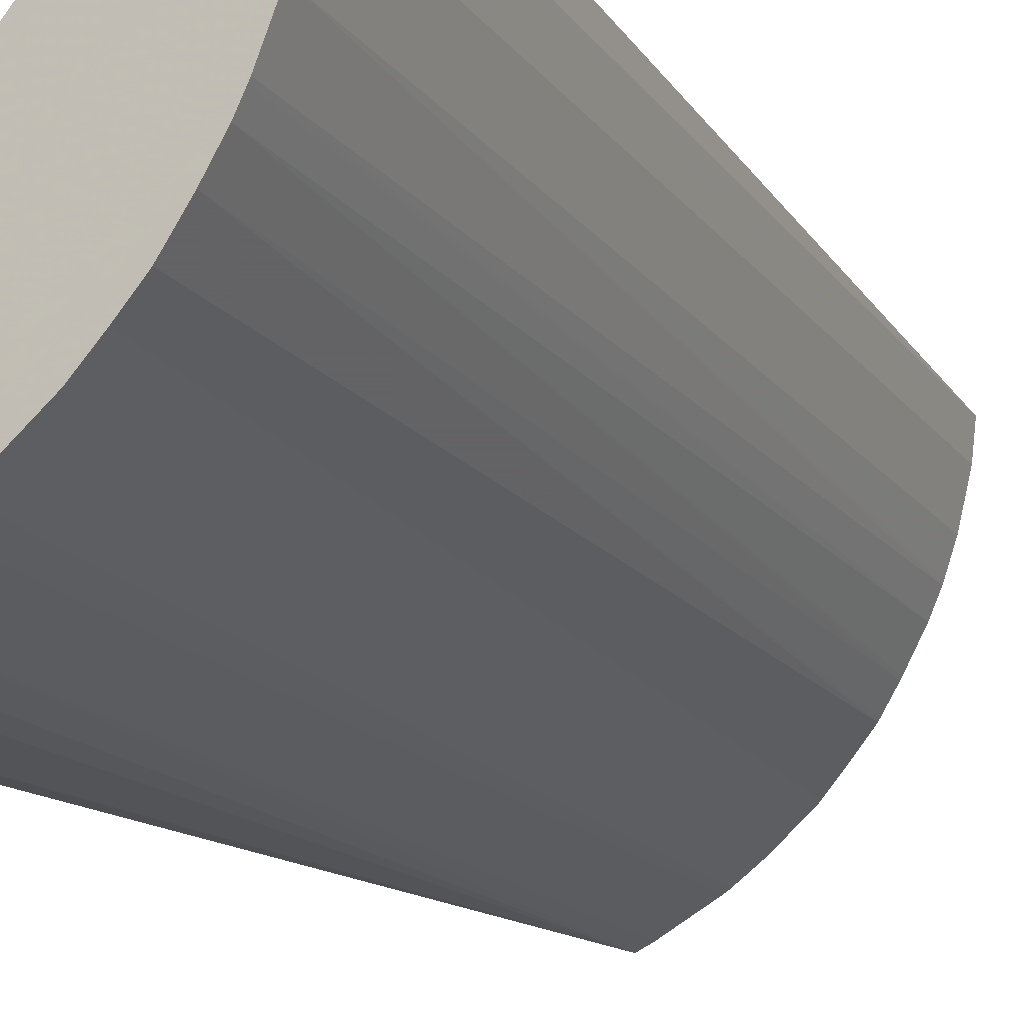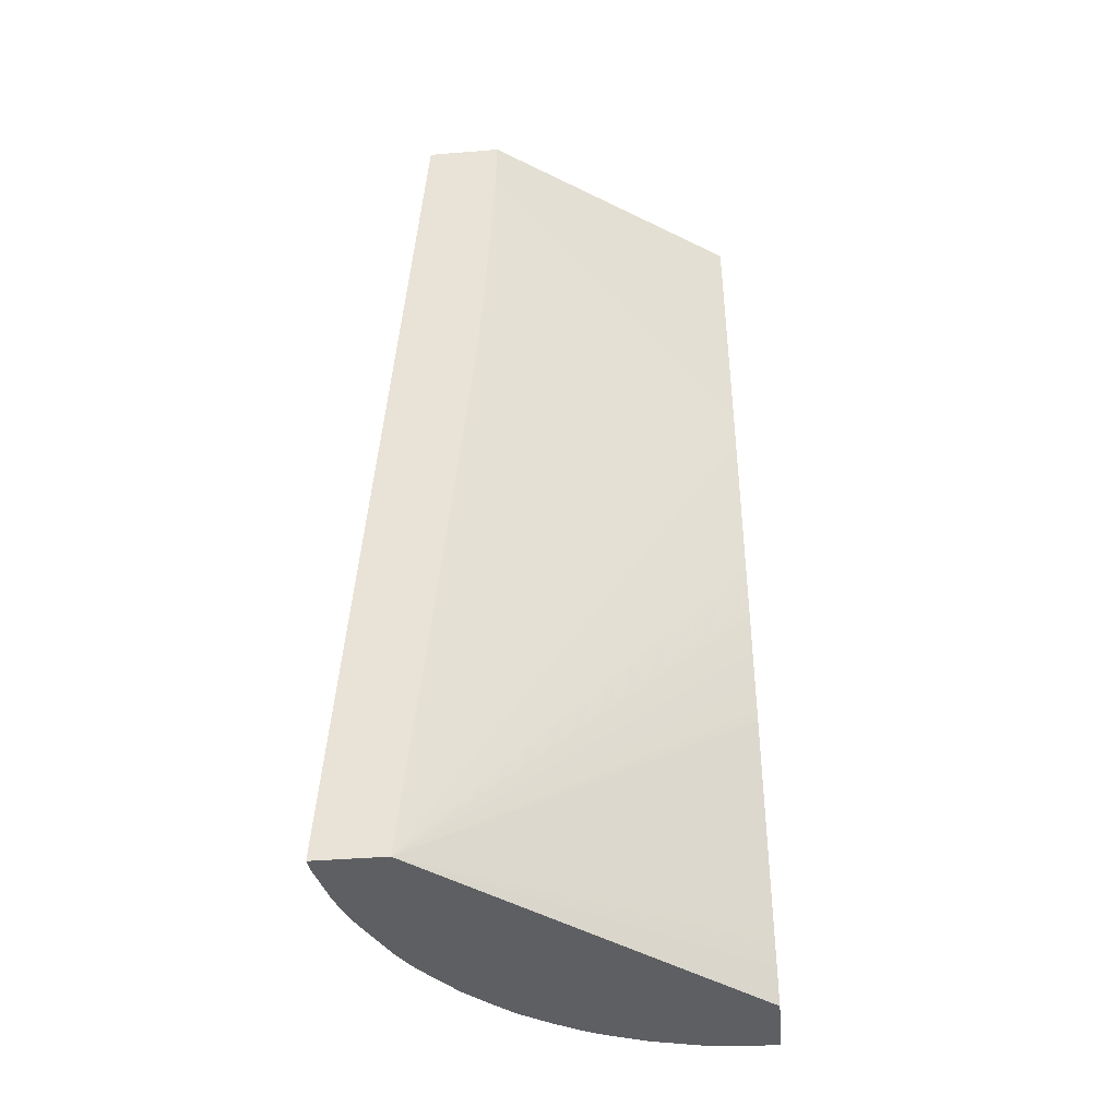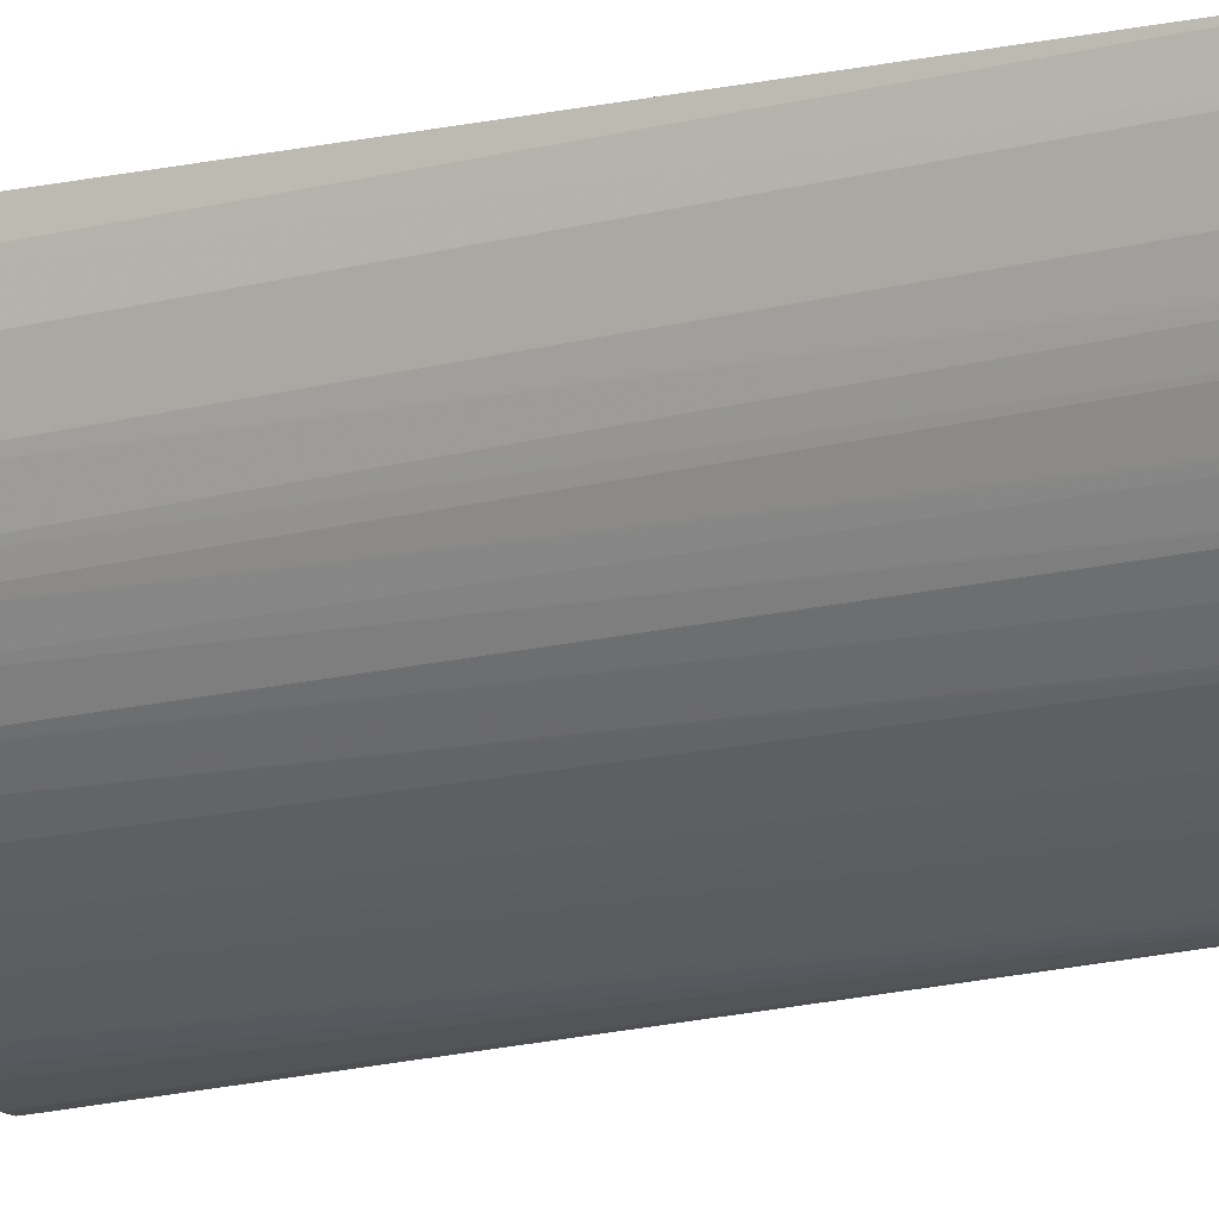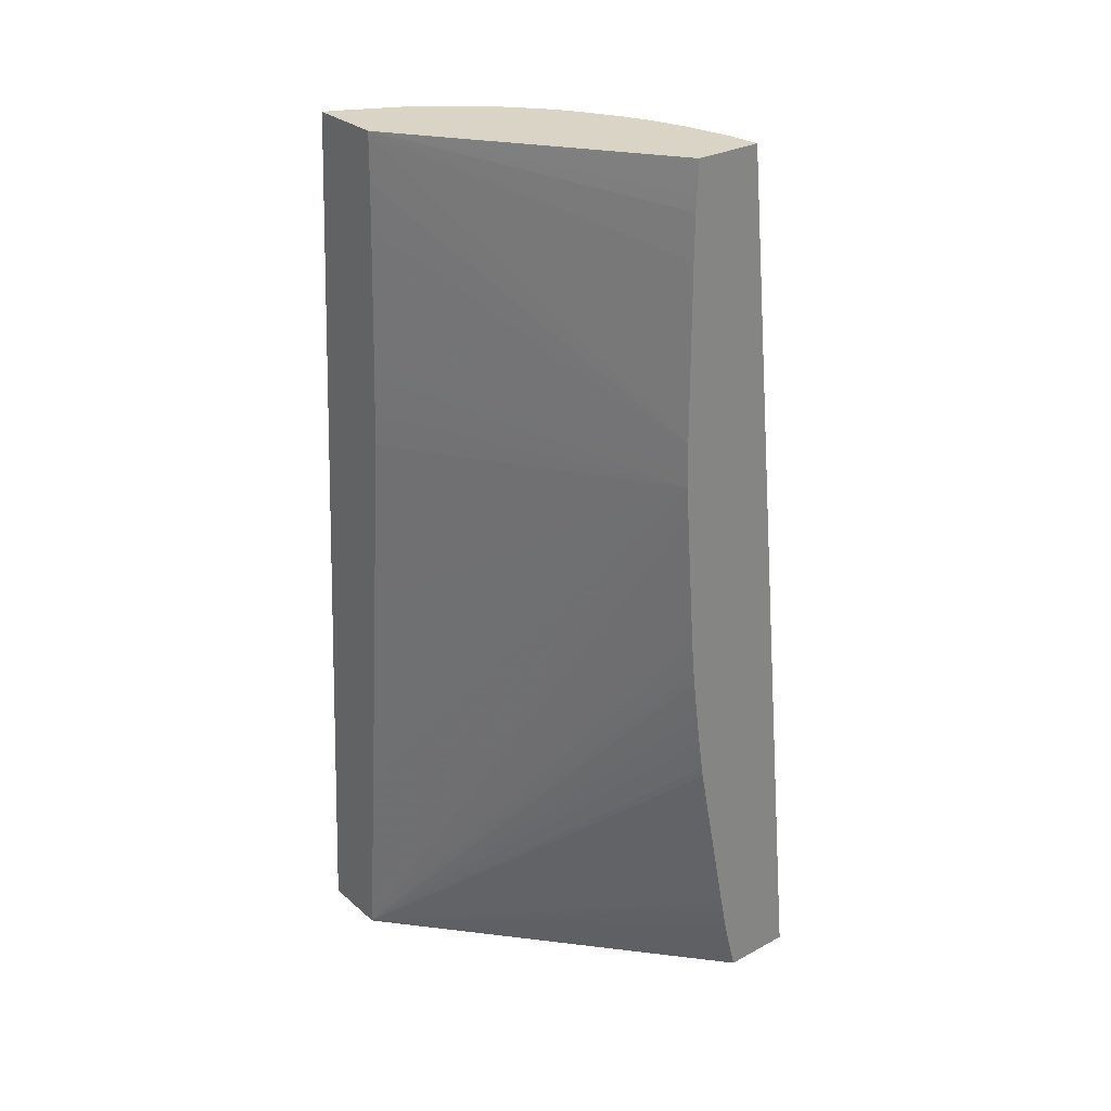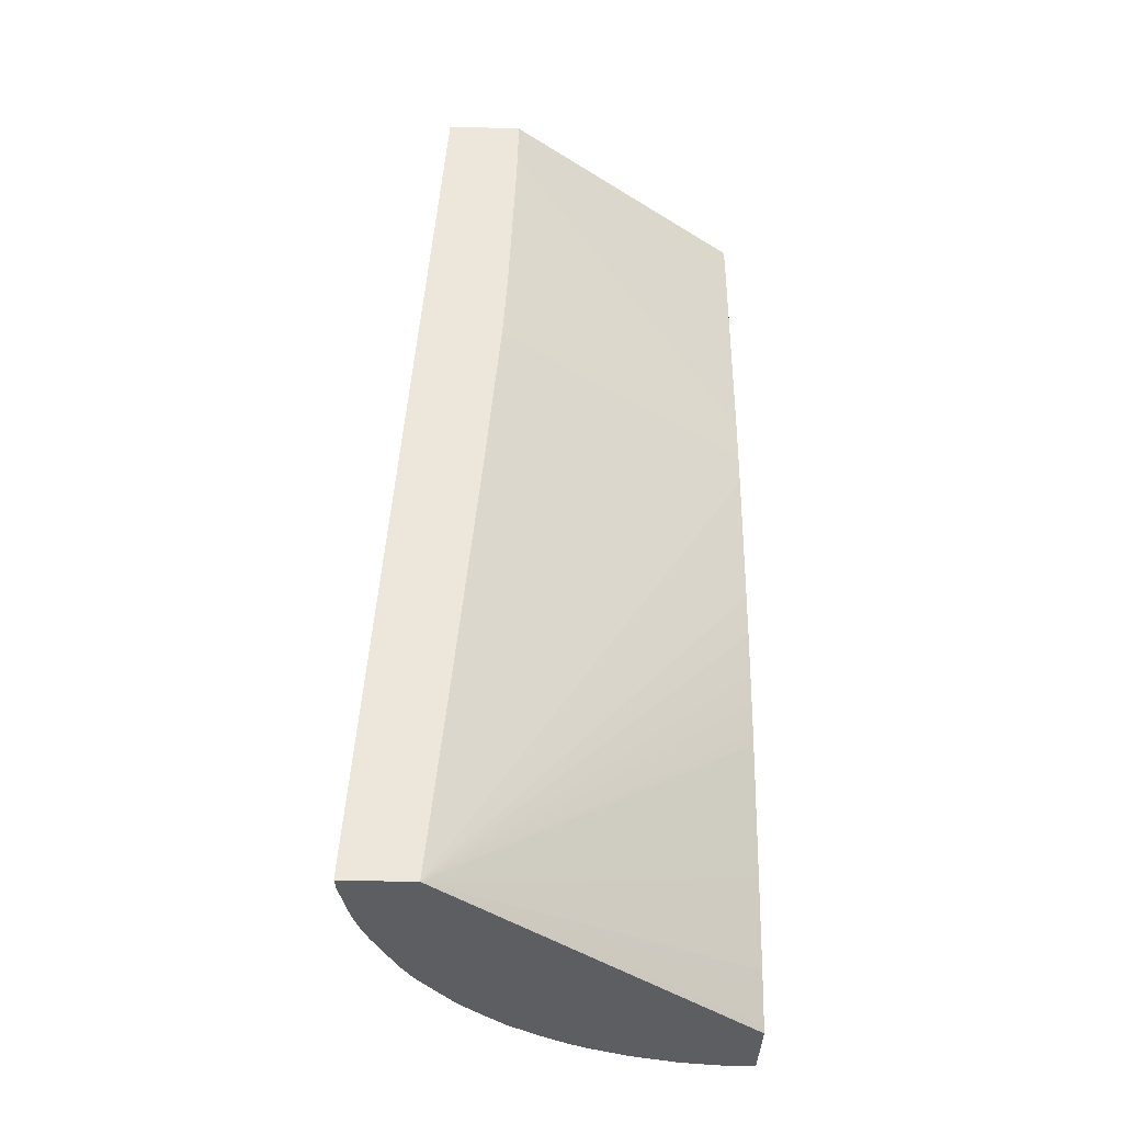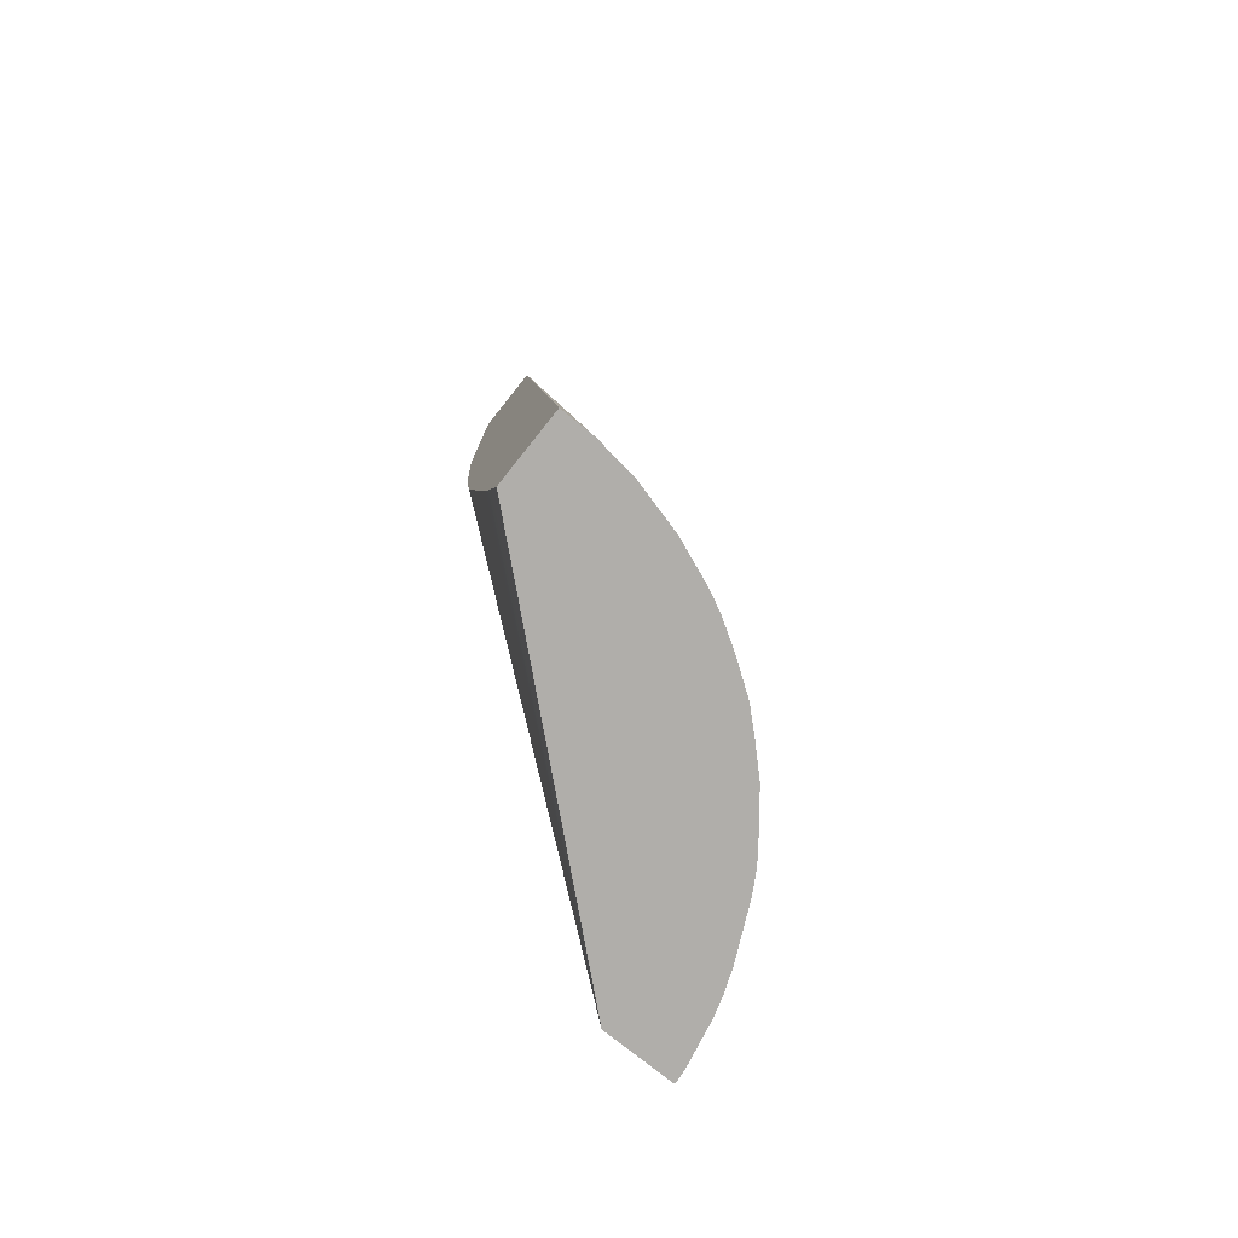
<metadata>
{"format":"obj","ext":"obj","renderer":"f3d","projection":"perspective","resolution":1024,"background":"white","views":[{"elev":-18.7,"azim":-150.9,"up":"+Y"},{"elev":-42.0,"azim":95.5,"up":"+Z"},{"elev":-10.9,"azim":-58.0,"up":"+Y"},{"elev":28.9,"azim":141.4,"up":"+Z"},{"elev":-38.2,"azim":88.0,"up":"+Z"},{"elev":-77.7,"azim":-128.6,"up":"+Z"}]}
</metadata>
<code>
v 3.69 0.02397 -0.4741
v 3.684 0.02448 -0.4741
v 3.69 0.05985 -0.4741
v 3.69 0.02425 -0.4685
v 3.683 0.02468 -0.4741
v 3.69 0.056 0.008209
v 3.55 0.2199 -0.4741
v 3.551 0.2199 -0.4703
v 3.554 0.2199 -0.4563
v 3.555 0.2199 -0.453
v 3.557 0.2199 -0.4448
v 3.558 0.2199 -0.4402
v 3.56 0.2199 -0.4297
v 3.562 0.2199 -0.4231
v 3.566 0.2199 -0.4002
v 3.58 0.2199 -0.3309
v 3.581 0.2199 -0.3256
v 3.583 0.2199 -0.315
v 3.584 0.2199 -0.3084
v 3.586 0.2199 -0.292
v 3.587 0.2199 -0.2854
v 3.589 0.2199 -0.2691
v 3.59 0.2199 -0.2625
v 3.591 0.2199 -0.2461
v 3.592 0.2199 -0.2395
v 3.597 0.2199 -0.1711
v 3.598 0.2199 -0.1546
v 3.69 0.0696 -0.3682
v 3.662 0.0289 -0.4741
v 3.69 0.09473 0.008209
v 3.682 0.05905 0.008209
v 3.638 0.03672 -0.4741
v 3.641 0.03574 -0.4741
v 3.65 0.0322 -0.4741
v 3.66 0.02941 -0.4741
v 3.513 0.2199 -0.4741
v 3.599 0.2199 -0.1463
v 3.69 0.09076 -0.1082
v 3.69 0.09035 -0.1167
v 3.69 0.08922 -0.1375
v 3.69 0.08819 -0.1538
v 3.69 0.08036 -0.2476
v 3.599 0.2199 0.00632
v 3.598 0.2199 0.008209
v 3.69 0.09473 0.00632
v 3.6 0.2199 -0.03961
v 3.599 0.2199 -0.03022
v 3.599 0.2199 -0.01662
v 3.599 0.2199 -0.008314
v 3.657 0.0718 0.008209
v 3.613 0.04892 -0.4741
v 3.614 0.04823 -0.4741
v 3.513 0.2193 -0.4741
v 3.563 0.2199 0.008209
v 3.599 0.2199 -0.1314
v 3.69 0.09358 -0.03961
v 3.69 0.09434 -0.01662
v 3.599 0.2199 -0.123
v 3.655 0.07347 0.008209
v 3.603 0.05462 -0.4741
v 3.513 0.2036 -0.4741
v 3.513 0.2033 -0.4741
v 3.565 0.2036 0.008209
v 3.642 0.08251 0.008209
v 3.593 0.06145 -0.4741
v 3.515 0.1856 -0.4741
v 3.571 0.1825 0.008209
v 3.516 0.1823 -0.4741
v 3.639 0.08477 0.008209
v 3.577 0.07414 -0.4741
v 3.592 0.06239 -0.4741
v 3.571 0.1806 0.008209
v 3.522 0.1593 -0.4741
v 3.522 0.1576 -0.4741
v 3.623 0.09789 0.008209
v 3.576 0.0747 -0.4741
v 3.577 0.1658 0.008209
v 3.531 0.1367 -0.4741
v 3.577 0.1643 0.008209
v 3.622 0.09887 0.008209
v 3.565 0.08634 -0.4741
v 3.531 0.1352 -0.4741
v 3.582 0.1528 0.008209
v 3.611 0.1104 0.008209
v 3.555 0.09697 -0.4741
v 3.535 0.127 -0.4741
v 3.592 0.1361 0.008209
v 3.601 0.1219 0.008209
v 3.554 0.09791 -0.4741
v 3.544 0.1135 -0.4741
v 3.593 0.1347 0.008209
v 3.6 0.123 0.008209
f 1 2 5
f 1 5 29
f 1 29 35
f 1 35 34
f 1 34 33
f 1 33 32
f 1 32 52
f 1 52 51
f 1 51 60
f 1 60 65
f 1 65 71
f 1 71 70
f 1 70 76
f 1 76 81
f 1 81 85
f 1 85 89
f 1 89 90
f 1 90 86
f 1 86 82
f 1 82 78
f 1 78 74
f 1 74 73
f 1 73 68
f 1 68 66
f 1 66 62
f 1 62 61
f 1 61 53
f 1 53 36
f 1 36 7
f 1 7 3
f 1 3 28
f 1 28 42
f 1 42 41
f 1 41 40
f 1 40 39
f 1 39 38
f 1 38 56
f 1 56 57
f 1 57 45
f 1 45 30
f 1 30 6
f 1 6 4
f 1 4 2
f 2 4 6
f 2 6 5
f 3 7 8
f 3 8 9
f 3 9 10
f 3 10 11
f 3 11 12
f 3 12 13
f 3 13 14
f 3 14 15
f 3 15 16
f 3 16 17
f 3 17 18
f 3 18 19
f 3 19 20
f 3 20 21
f 3 21 22
f 3 22 23
f 3 23 24
f 3 24 25
f 3 25 26
f 3 26 27
f 3 27 28
f 5 6 29
f 6 30 44
f 6 44 54
f 6 54 63
f 6 63 67
f 6 67 72
f 6 72 77
f 6 77 79
f 6 79 83
f 6 83 87
f 6 87 91
f 6 91 92
f 6 92 88
f 6 88 84
f 6 84 80
f 6 80 75
f 6 75 69
f 6 69 64
f 6 64 59
f 6 59 50
f 6 50 31
f 6 31 32
f 6 32 33
f 6 33 34
f 6 34 35
f 6 35 29
f 7 36 54
f 7 54 44
f 7 44 43
f 7 43 49
f 7 49 48
f 7 48 47
f 7 47 46
f 7 46 58
f 7 58 55
f 7 55 37
f 7 37 27
f 7 27 26
f 7 26 25
f 7 25 24
f 7 24 23
f 7 23 22
f 7 22 21
f 7 21 20
f 7 20 19
f 7 19 18
f 7 18 17
f 7 17 16
f 7 16 15
f 7 15 14
f 7 14 13
f 7 13 12
f 7 12 11
f 7 11 10
f 7 10 9
f 7 9 8
f 27 37 38
f 27 38 39
f 27 39 40
f 27 40 41
f 27 41 42
f 27 42 28
f 30 43 44
f 30 45 46
f 30 46 47
f 30 47 48
f 30 48 49
f 30 49 43
f 31 50 51
f 31 51 52
f 31 52 32
f 36 53 54
f 37 55 38
f 38 55 56
f 45 57 55
f 45 55 58
f 45 58 46
f 50 59 60
f 50 60 51
f 53 61 54
f 54 61 62
f 54 62 63
f 55 57 56
f 59 64 60
f 60 64 65
f 62 66 63
f 63 66 68
f 63 68 67
f 64 69 70
f 64 70 71
f 64 71 65
f 67 68 73
f 67 73 74
f 67 74 72
f 69 75 70
f 70 75 76
f 72 74 77
f 74 78 79
f 74 79 77
f 75 80 81
f 75 81 76
f 78 82 83
f 78 83 79
f 80 84 85
f 80 85 81
f 82 86 83
f 83 86 87
f 84 88 89
f 84 89 85
f 86 90 91
f 86 91 87
f 88 92 90
f 88 90 89
f 90 92 91

</code>
